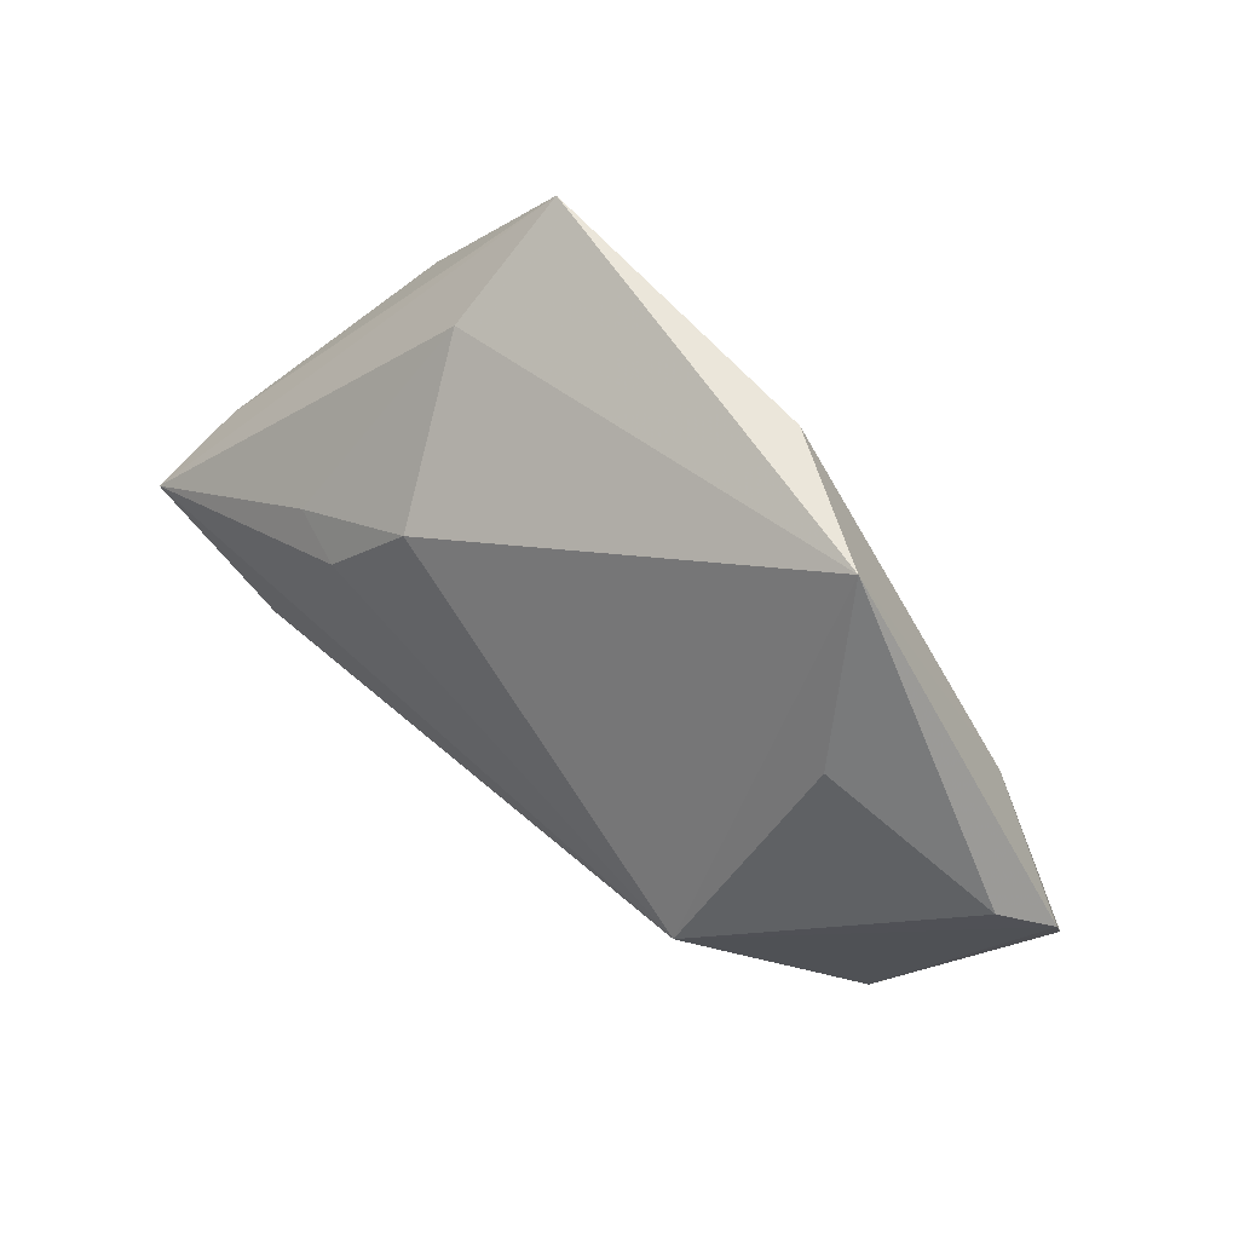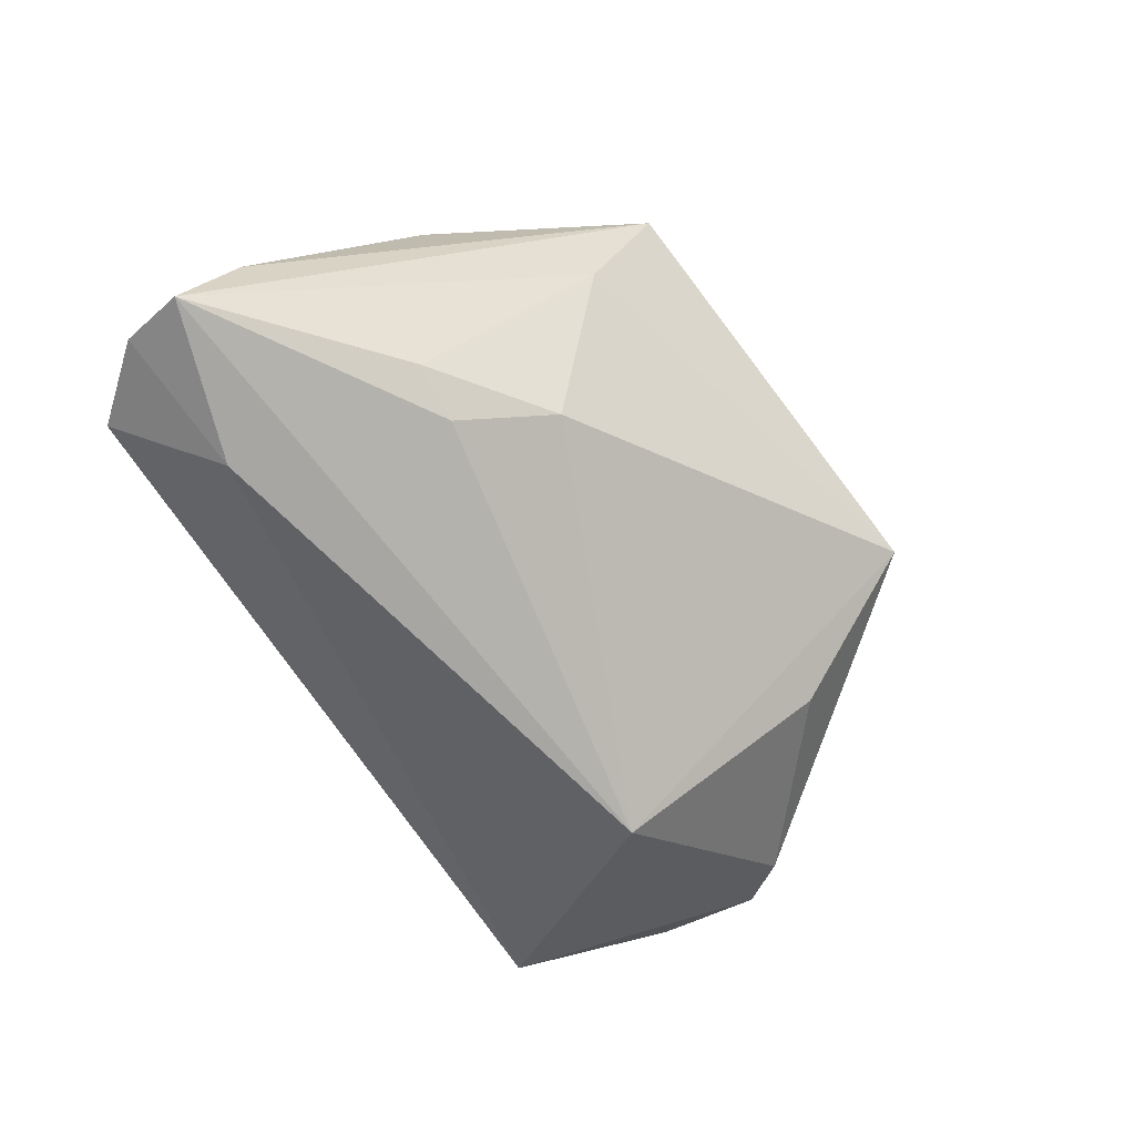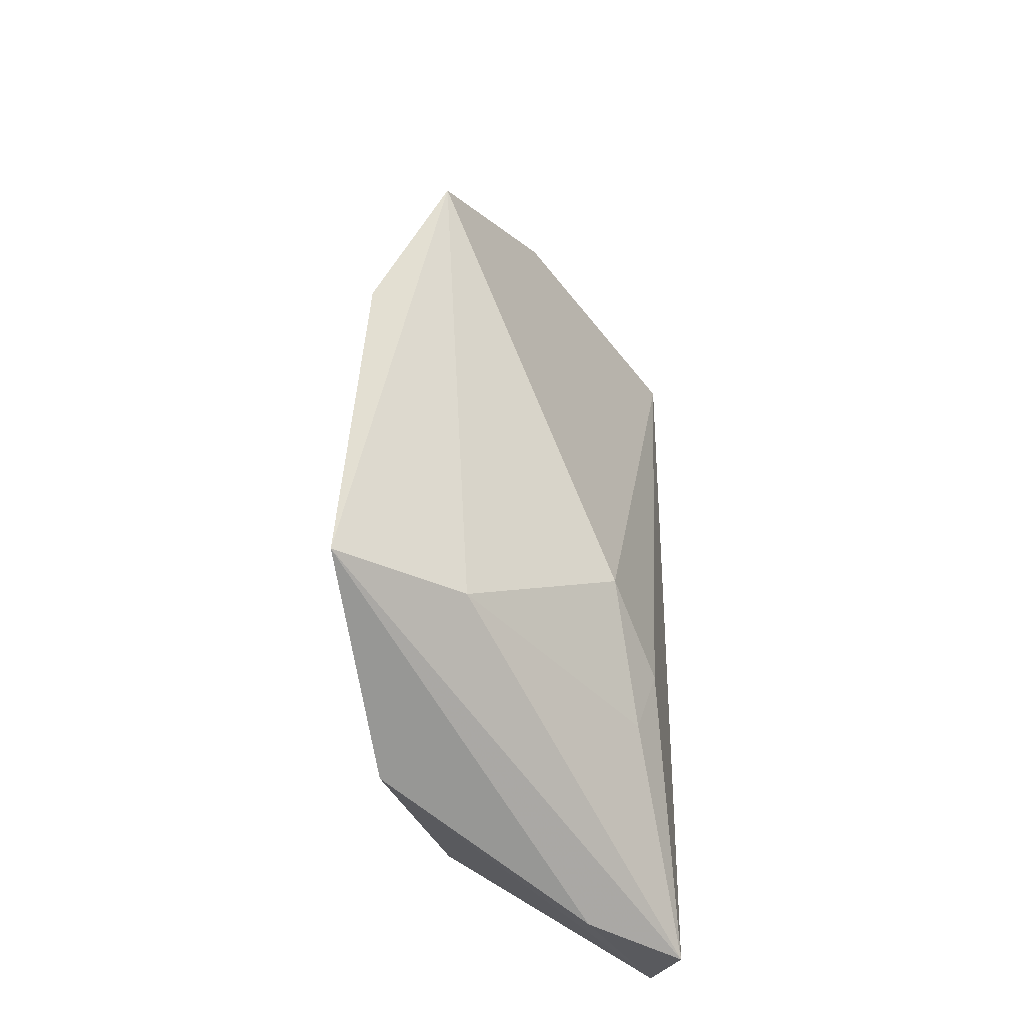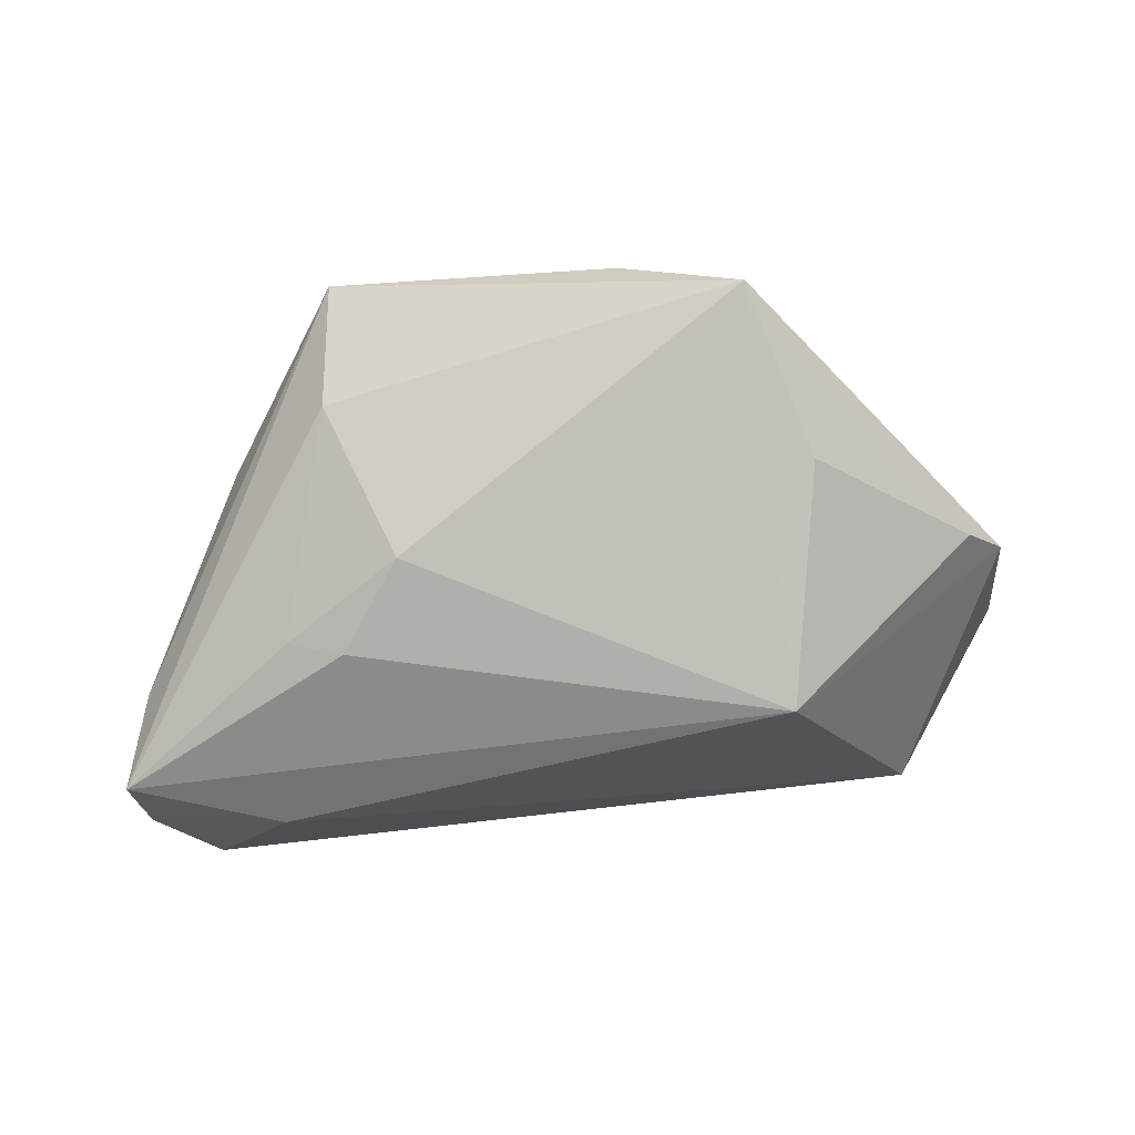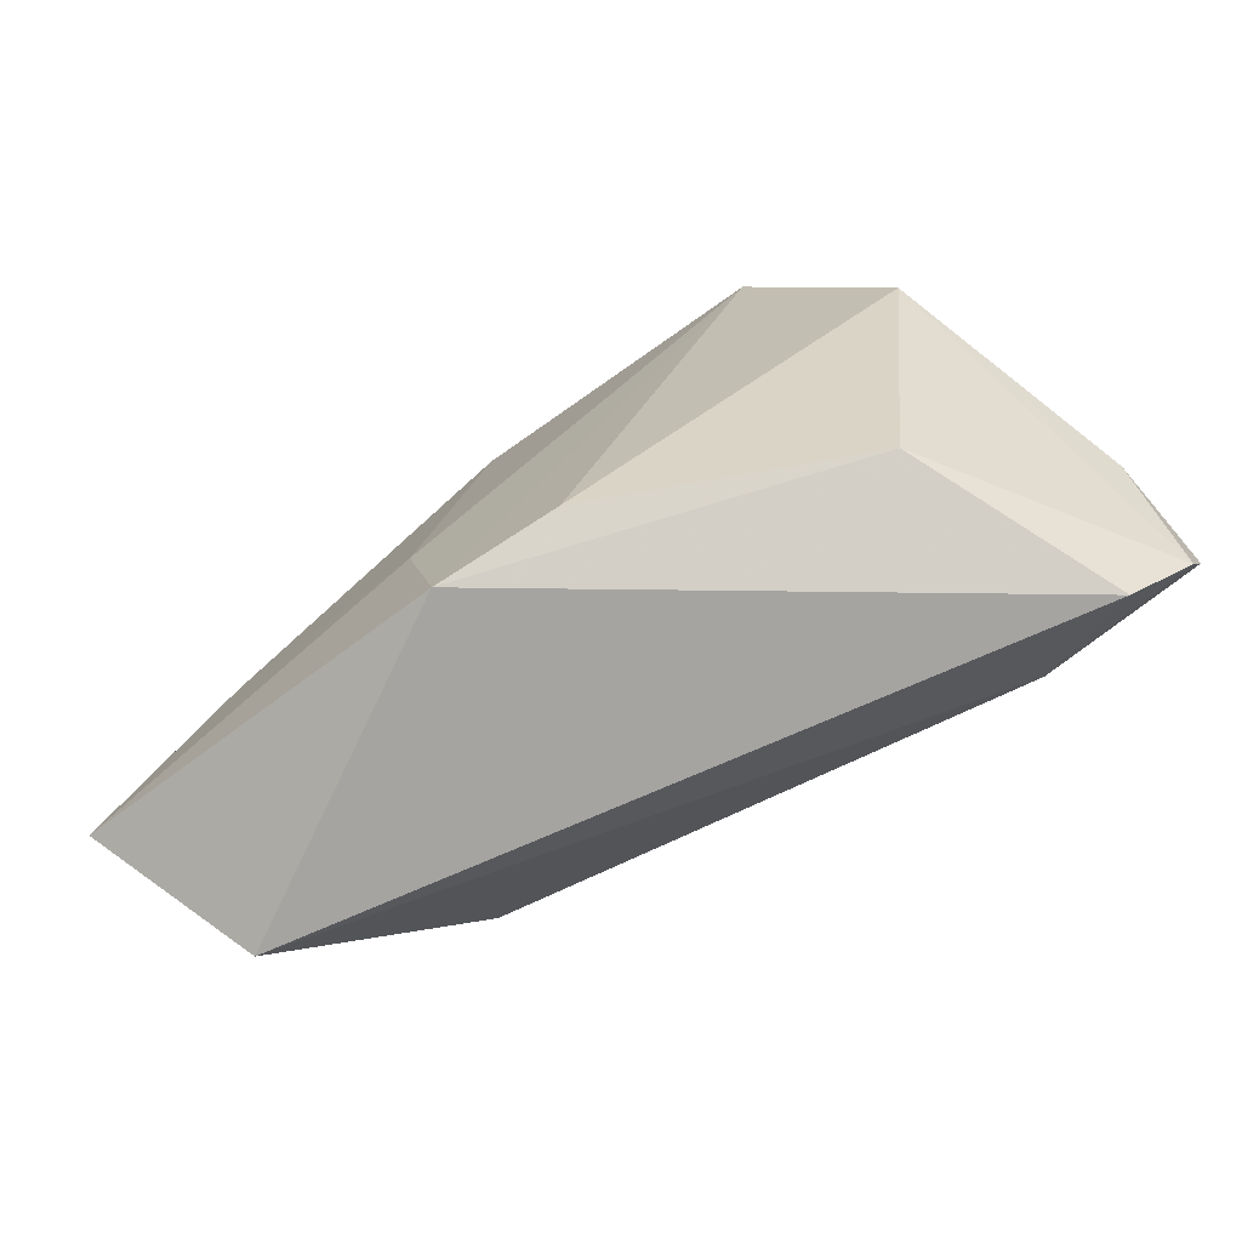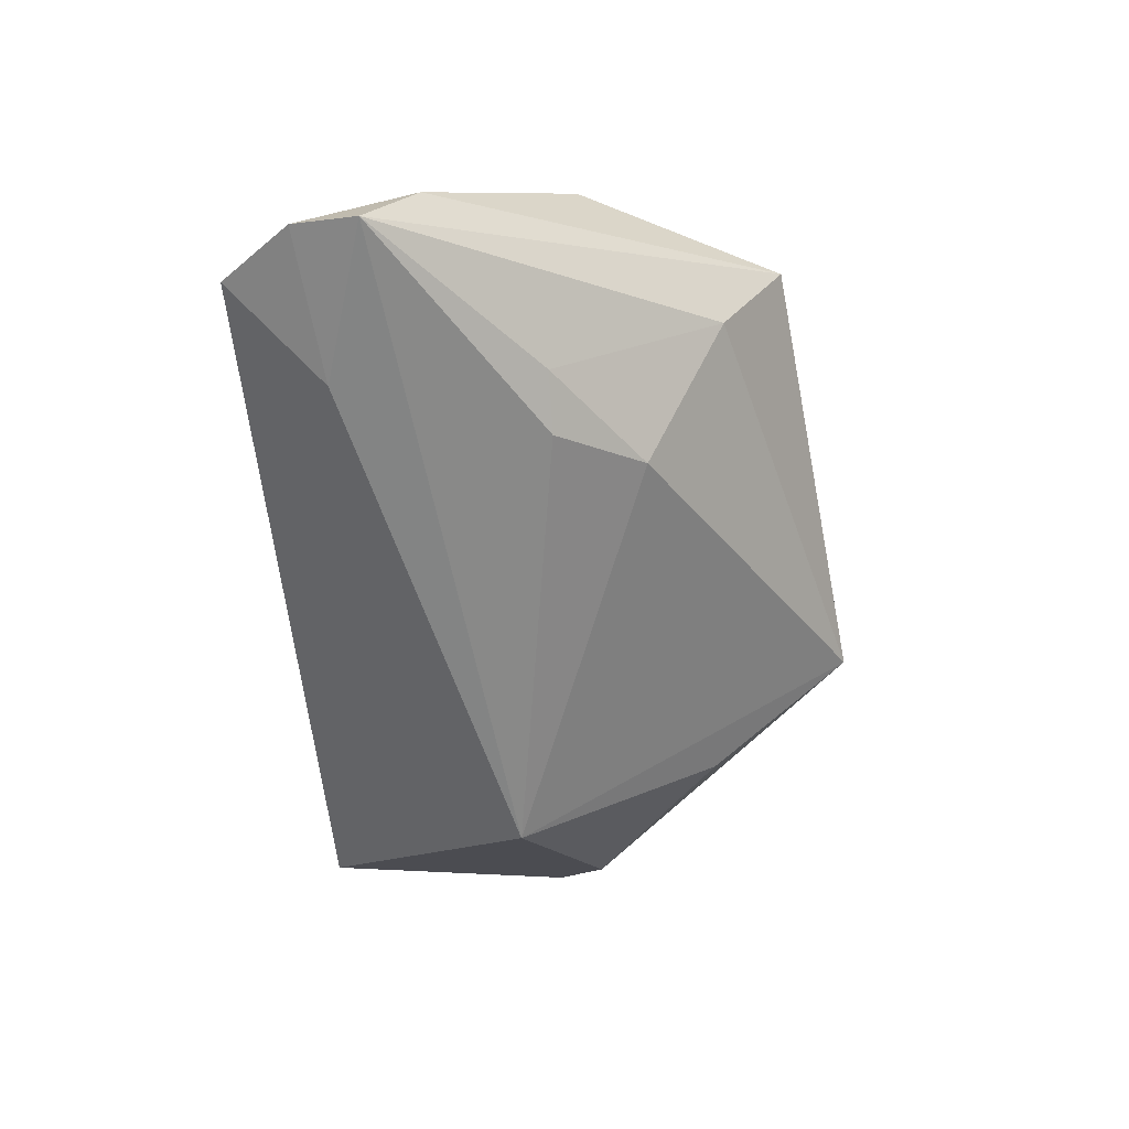
<metadata>
{"format":"obj","ext":"obj","renderer":"f3d","projection":"perspective","resolution":1024,"background":"white","views":[{"elev":67.1,"azim":-136.8,"up":"+Y"},{"elev":-72.1,"azim":123.0,"up":"+Z"},{"elev":53.0,"azim":89.3,"up":"+Y"},{"elev":-53.4,"azim":-176.2,"up":"+Z"},{"elev":-73.9,"azim":29.8,"up":"+Y"},{"elev":-60.1,"azim":96.0,"up":"+Z"}]}
</metadata>
<code>
v -0.06115 -0.01447 0.01093
v 0.05878 -0.01041 -0.02337
v -0.04626 0.01272 0.01164
v 0.01967 0.01948 -0.01525
v 0.0294 0.03095 0.00374
v 0.04968 -0.0291 -0.01627
v 0.03829 -0.01722 -0.02392
v -0.06138 1.676e-05 0.006327
v 0.04498 0.01331 0.01488
v 0.05658 -0.004346 -0.01126
v 0.03662 -0.02363 0.00726
v -0.01024 0.04223 0.01579
v -0.05592 0.006664 0.0005637
v -0.01517 -0.01016 0.01959
v -0.0105 -0.03119 0.01978
v 0.02747 0.008383 -0.02057
v 0.05739 -0.01921 -0.01997
v -0.03029 -0.002065 -0.02405
v -0.04703 -0.03119 -0.00524
v -0.03436 0.02479 -0.005771
v 0.03506 0.008669 -0.01803
v -0.02644 0.04473 0.006148
v 0.02877 0.03981 0.01978
v 0.004183 -0.0267 0.01978
f 9 23 24
f 5 23 2
f 5 22 23
f 8 19 1
f 11 9 24
f 11 17 9
f 6 17 11
f 15 1 19
f 19 6 15
f 14 1 15
f 15 11 24
f 6 11 15
f 24 23 15
f 23 14 15
f 22 5 4
f 2 17 7
f 7 17 6
f 7 6 19
f 18 19 8
f 18 7 19
f 2 7 18
f 22 4 18
f 18 20 22
f 10 17 2
f 9 17 10
f 2 23 10
f 23 9 10
f 12 14 23
f 23 22 12
f 21 5 2
f 21 4 5
f 13 18 8
f 20 18 13
f 8 22 13
f 22 20 13
f 2 18 16
f 16 18 4
f 16 21 2
f 4 21 16
f 3 1 14
f 14 12 3
f 8 1 3
f 3 22 8
f 3 12 22

</code>
